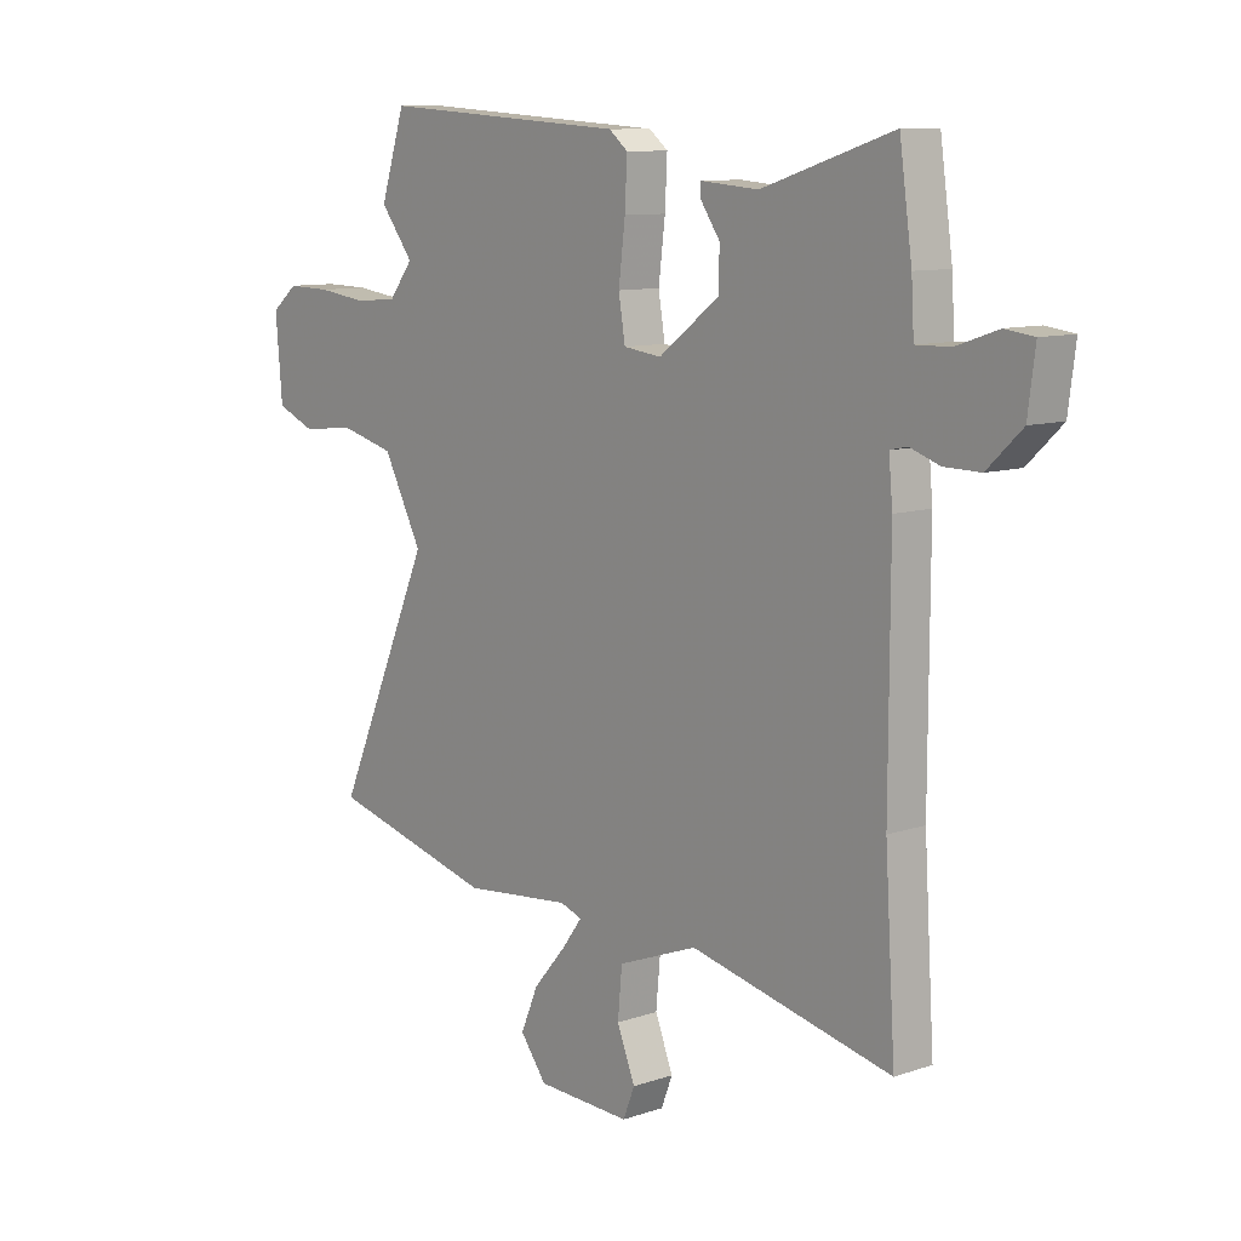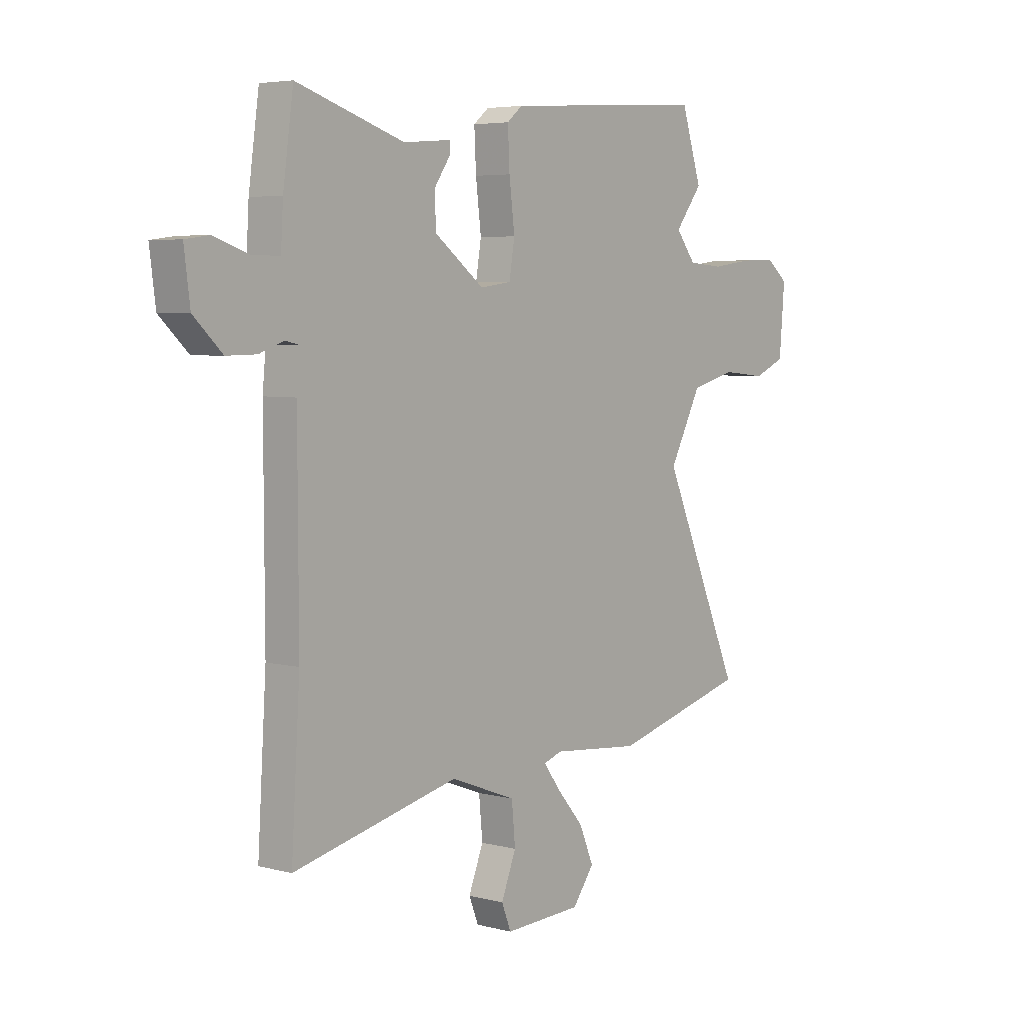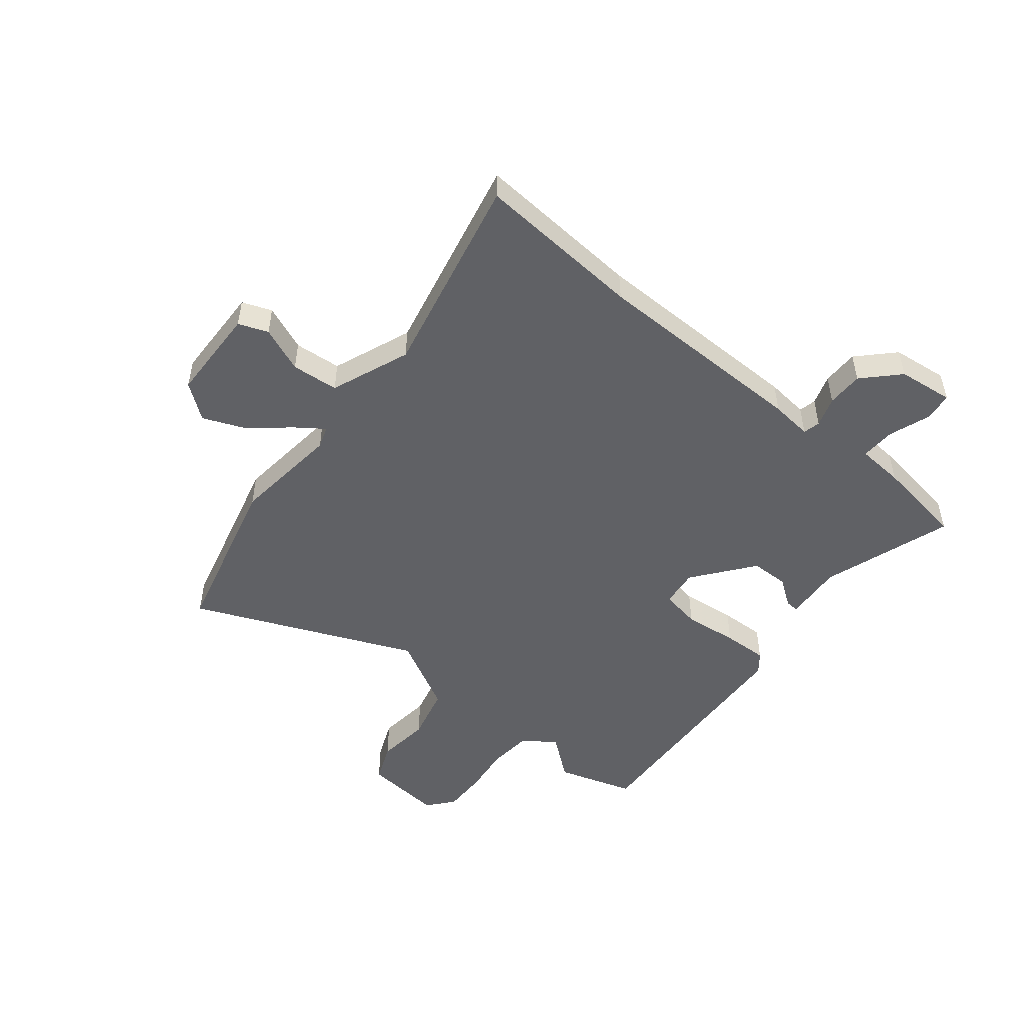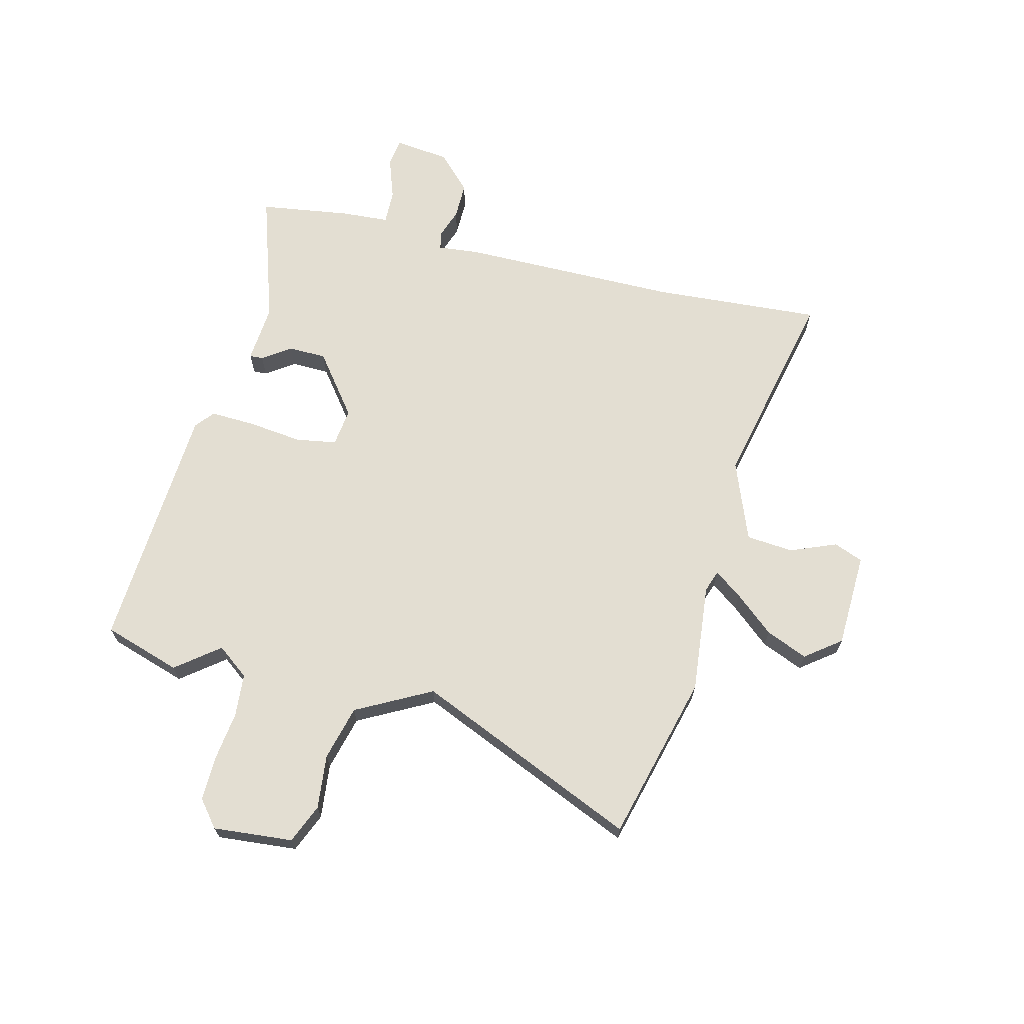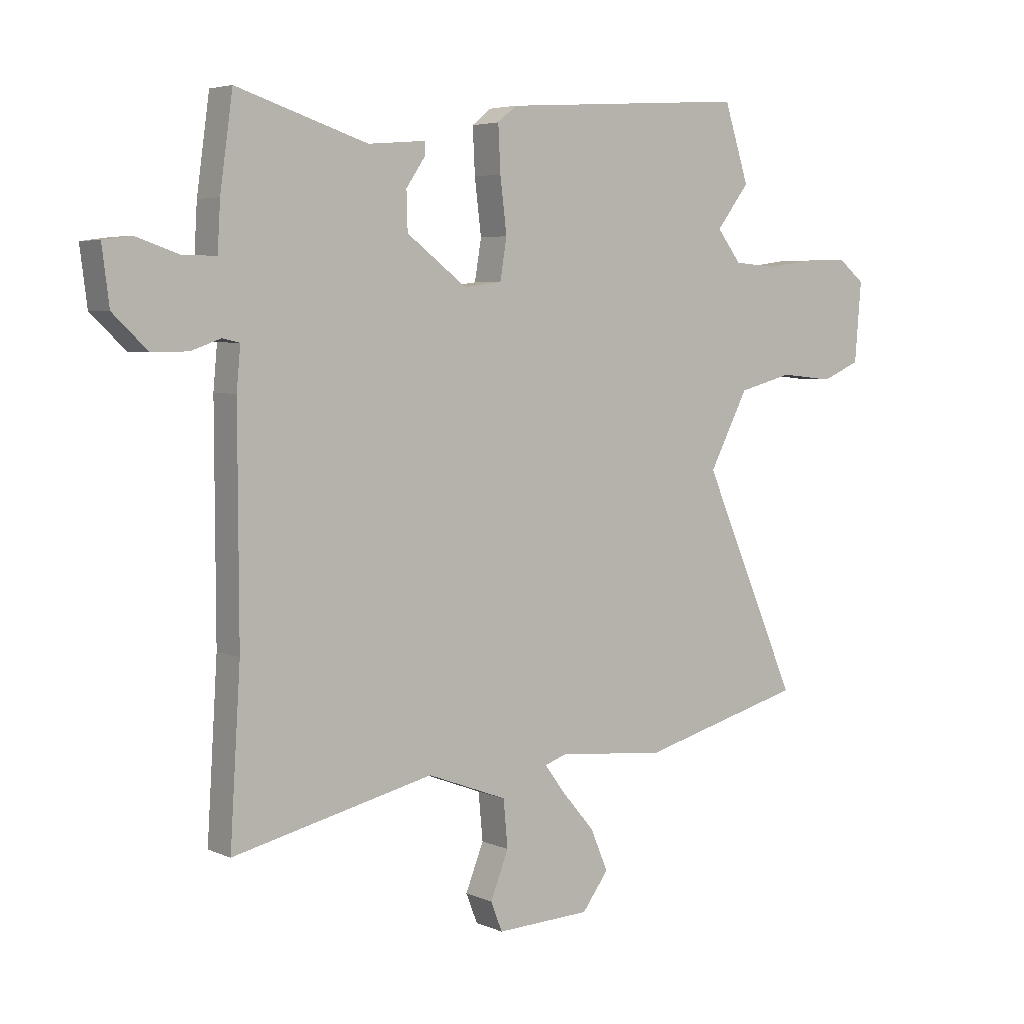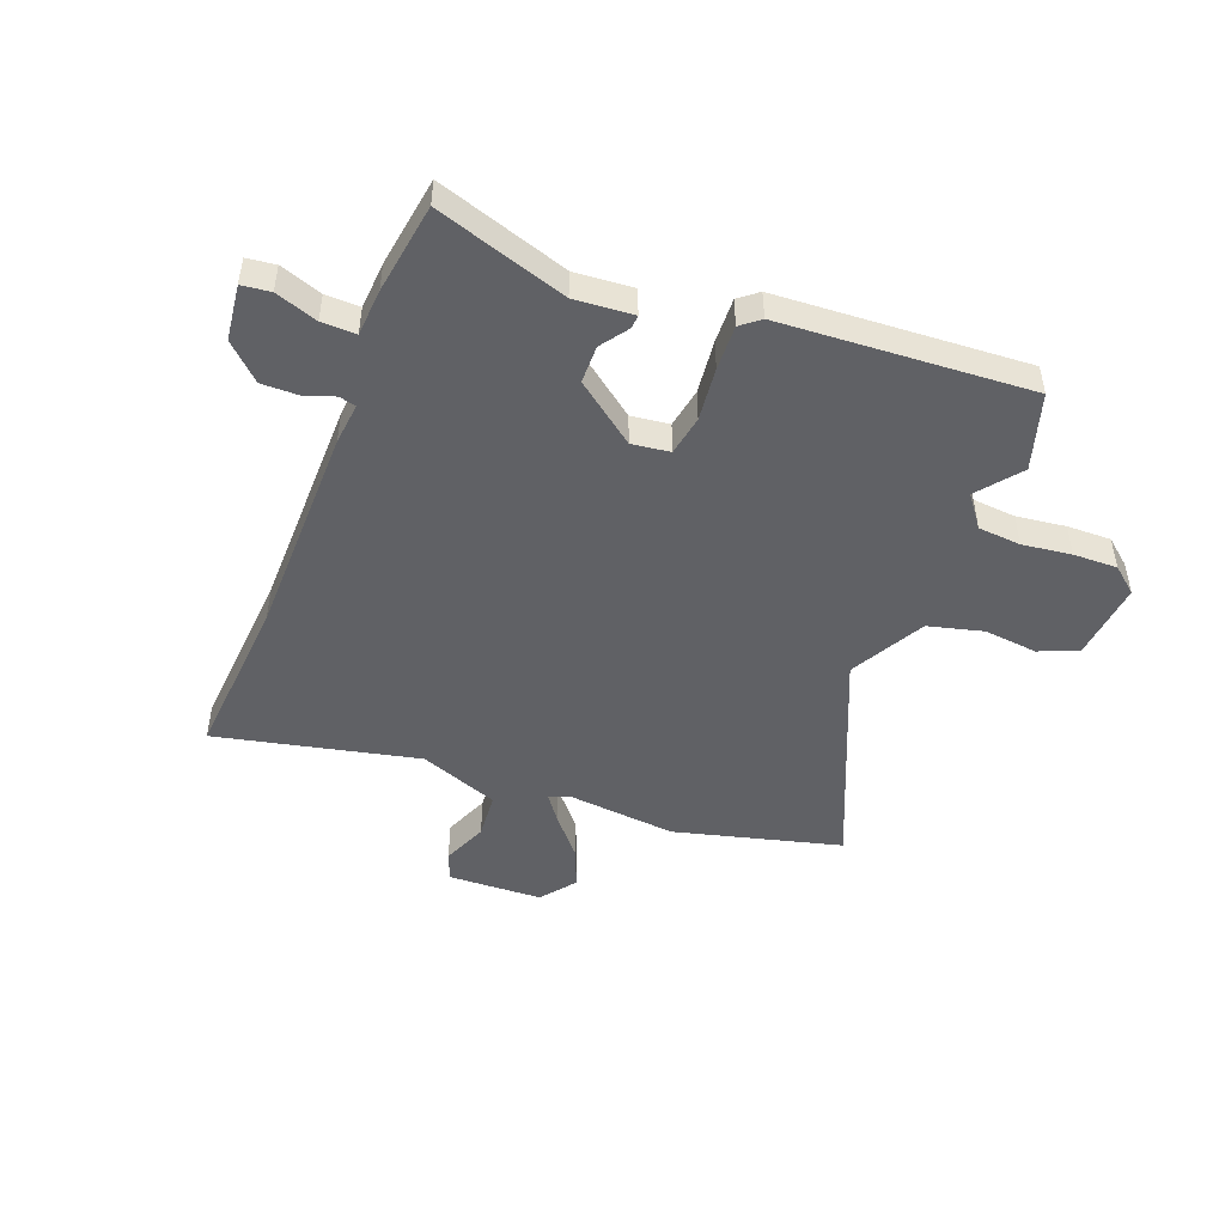
<metadata>
{"format":"obj","ext":"obj","renderer":"f3d","projection":"perspective","resolution":1024,"background":"white","views":[{"elev":10.0,"azim":-131.0,"up":"+Z"},{"elev":5.0,"azim":-50.7,"up":"+Z"},{"elev":-50.1,"azim":-129.7,"up":"+Y"},{"elev":67.5,"azim":103.6,"up":"+Y"},{"elev":4.7,"azim":-36.5,"up":"+Z"},{"elev":-47.6,"azim":-21.6,"up":"+Y"}]}
</metadata>
<code>
v -0.491 0.07 0.539
v -0.253 0.07 0.463
v -0.147 0.07 0.472
v -0.148 0.07 0.448
v -0.183 0.07 0.397
v -0.181 0.07 0.328
v -0.071 0.07 0.245
v -0.002 0.07 0.254
v 0.01 0.07 0.327
v -0.002 0.07 0.425
v -0.006 0.07 0.507
v 0.028 0.07 0.535
v 0.479 0.07 0.565
v 0.524 0.07 0.426
v 0.464 0.07 0.348
v 0.508 0.07 0.291
v 0.586 0.07 0.285
v 0.675 0.07 0.297
v 0.755 0.07 0.299
v 0.803 0.07 0.26
v 0.791 0.07 0.116
v 0.721 0.07 0.086
v 0.623 0.07 0.096
v 0.524 0.07 0.07
v 0.453 0.07 -0.066
v 0.629 0.07 -0.466
v 0.328 0.07 -0.546
v 0.131 0.07 -0.527
v 0.091 0.07 -0.541
v 0.128 0.07 -0.591
v 0.188 0.07 -0.661
v 0.22 0.07 -0.736
v 0.172 0.07 -0.8
v 0 0.07 -0.807
v -0.021 0.07 -0.754
v 0.012 0.07 -0.671
v 0.004 0.07 -0.586
v -0.141 0.07 -0.531
v -0.507 0.07 -0.615
v -0.488 0.07 -0.311
v -0.489 0.07 0.084
v -0.482 0.07 0.16
v -0.513 0.07 0.167
v -0.567 0.07 0.148
v -0.633 0.07 0.147
v -0.696 0.07 0.207
v -0.709 0.07 0.308
v -0.657 0.07 0.315
v -0.581 0.07 0.289
v -0.519 0.07 0.288
v -0.514 0.07 0.374
v -0.491 0 0.539
v -0.253 0 0.463
v -0.147 0 0.472
v -0.148 0 0.448
v -0.183 0 0.397
v -0.181 0 0.328
v -0.071 0 0.245
v -0.002 0 0.254
v 0.01 0 0.327
v -0.002 0 0.425
v -0.006 0 0.507
v 0.028 0 0.535
v 0.479 0 0.565
v 0.524 0 0.426
v 0.464 0 0.348
v 0.508 0 0.291
v 0.586 0 0.285
v 0.675 0 0.297
v 0.755 0 0.299
v 0.803 0 0.26
v 0.791 0 0.116
v 0.721 0 0.086
v 0.623 0 0.096
v 0.524 0 0.07
v 0.453 0 -0.066
v 0.629 0 -0.466
v 0.328 0 -0.546
v 0.131 0 -0.527
v 0.091 0 -0.541
v 0.128 0 -0.591
v 0.188 0 -0.661
v 0.22 0 -0.736
v 0.172 0 -0.8
v 0 0 -0.807
v -0.021 0 -0.754
v 0.012 0 -0.671
v 0.004 0 -0.586
v -0.141 0 -0.531
v -0.507 0 -0.615
v -0.488 0 -0.311
v -0.489 0 0.084
v -0.482 0 0.16
v -0.513 0 0.167
v -0.567 0 0.148
v -0.633 0 0.147
v -0.696 0 0.207
v -0.709 0 0.308
v -0.657 0 0.315
v -0.581 0 0.289
v -0.519 0 0.288
v -0.514 0 0.374
f 50 51 1 2
f 47 48 49
f 46 47 49
f 45 46 49
f 44 45 49
f 43 44 49
f 42 43 49 50
f 40 41 42
f 38 39 40
f 37 38 40 42
f 34 35 36
f 33 34 36
f 32 33 36
f 31 32 36
f 30 31 36
f 29 30 36 37
f 25 26 27 28
f 24 25 28 29
f 21 22 23
f 20 21 23
f 19 20 23
f 18 19 23
f 17 18 23
f 16 17 23 24
f 24 29 37
f 16 24 37
f 15 16 37
f 13 14 15
f 12 13 15
f 11 12 15
f 10 11 15
f 9 10 15
f 3 4 5
f 2 3 5
f 50 2 5
f 42 50 5
f 8 9 15 37
f 7 8 37 42
f 6 7 42
f 5 6 42
f 53 52 102 101
f 100 99 98
f 100 98 97
f 100 97 96
f 100 96 95
f 100 95 94
f 101 100 94 93
f 93 92 91
f 91 90 89
f 93 91 89 88
f 87 86 85
f 87 85 84
f 87 84 83
f 87 83 82
f 87 82 81
f 88 87 81 80
f 79 78 77 76
f 80 79 76 75
f 74 73 72
f 74 72 71
f 74 71 70
f 74 70 69
f 74 69 68
f 75 74 68 67
f 88 80 75
f 88 75 67
f 88 67 66
f 66 65 64
f 66 64 63
f 66 63 62
f 66 62 61
f 66 61 60
f 56 55 54
f 56 54 53
f 56 53 101
f 56 101 93
f 88 66 60 59
f 93 88 59 58
f 93 58 57
f 93 57 56
f 1 52 53 2
f 2 53 54 3
f 3 54 55 4
f 4 55 56 5
f 5 56 57 6
f 6 57 58 7
f 7 58 59 8
f 8 59 60 9
f 9 60 61 10
f 10 61 62 11
f 11 62 63 12
f 12 63 64 13
f 13 64 65 14
f 14 65 66 15
f 15 66 67 16
f 16 67 68 17
f 17 68 69 18
f 18 69 70 19
f 19 70 71 20
f 20 71 72 21
f 21 72 73 22
f 22 73 74 23
f 23 74 75 24
f 24 75 76 25
f 25 76 77 26
f 26 77 78 27
f 27 78 79 28
f 28 79 80 29
f 29 80 81 30
f 30 81 82 31
f 31 82 83 32
f 32 83 84 33
f 33 84 85 34
f 34 85 86 35
f 35 86 87 36
f 36 87 88 37
f 37 88 89 38
f 38 89 90 39
f 39 90 91 40
f 40 91 92 41
f 41 92 93 42
f 42 93 94 43
f 43 94 95 44
f 44 95 96 45
f 45 96 97 46
f 46 97 98 47
f 47 98 99 48
f 48 99 100 49
f 49 100 101 50
f 50 101 102 51
f 51 102 52 1

</code>
